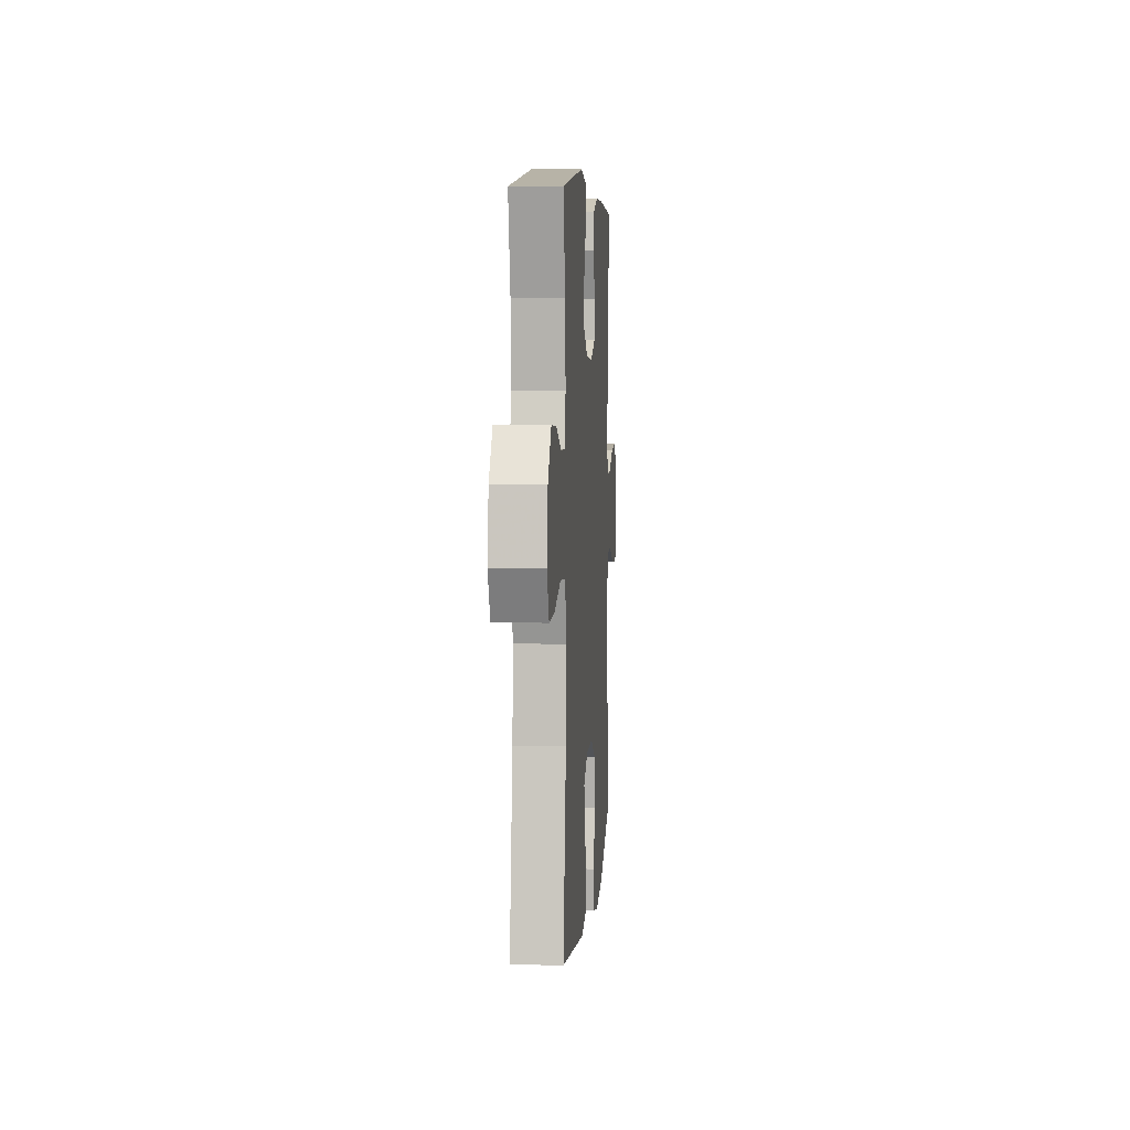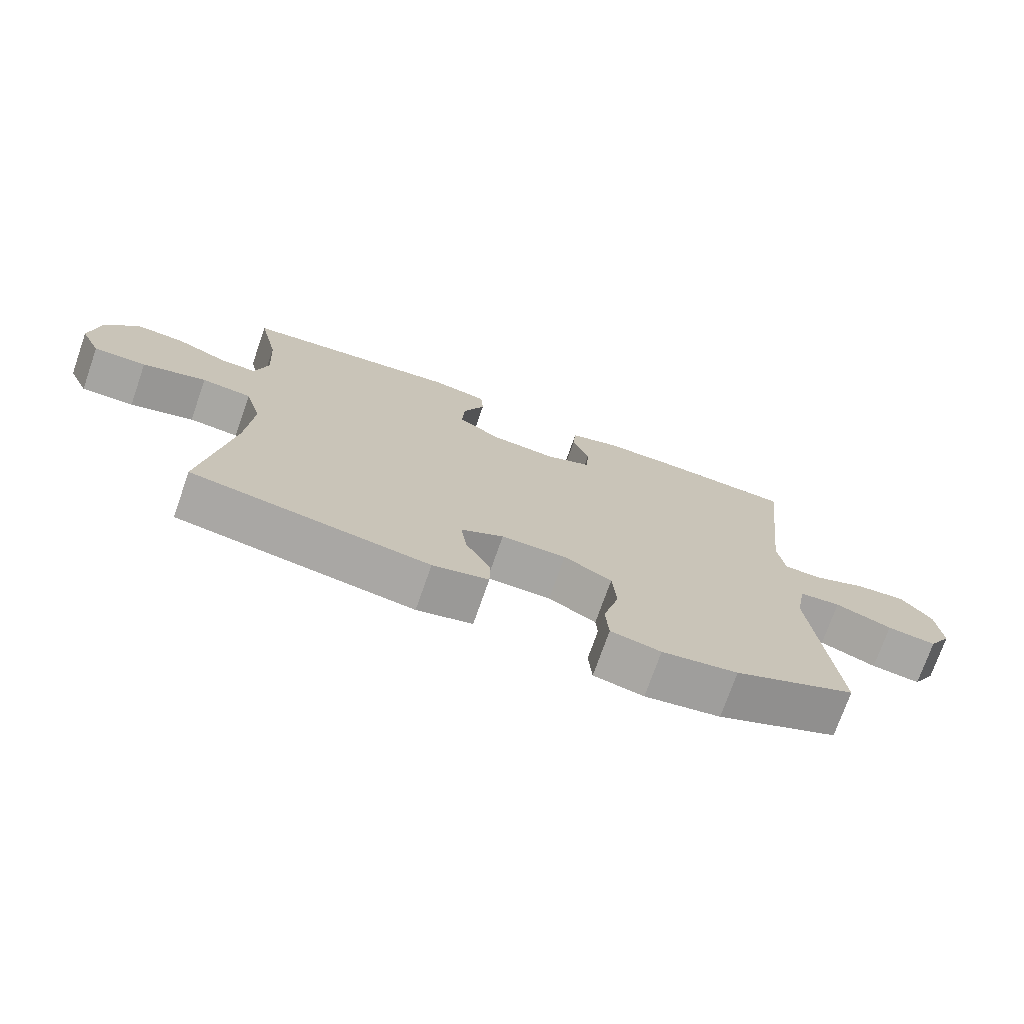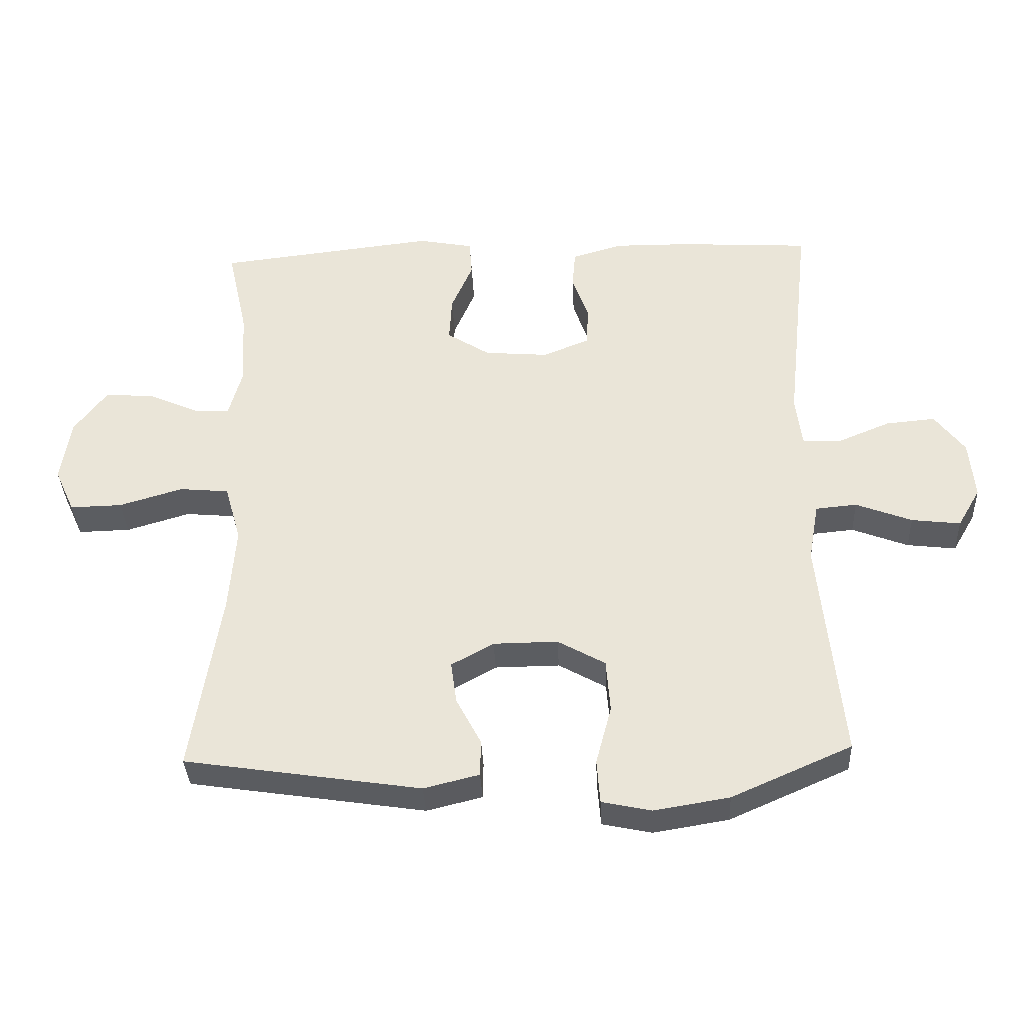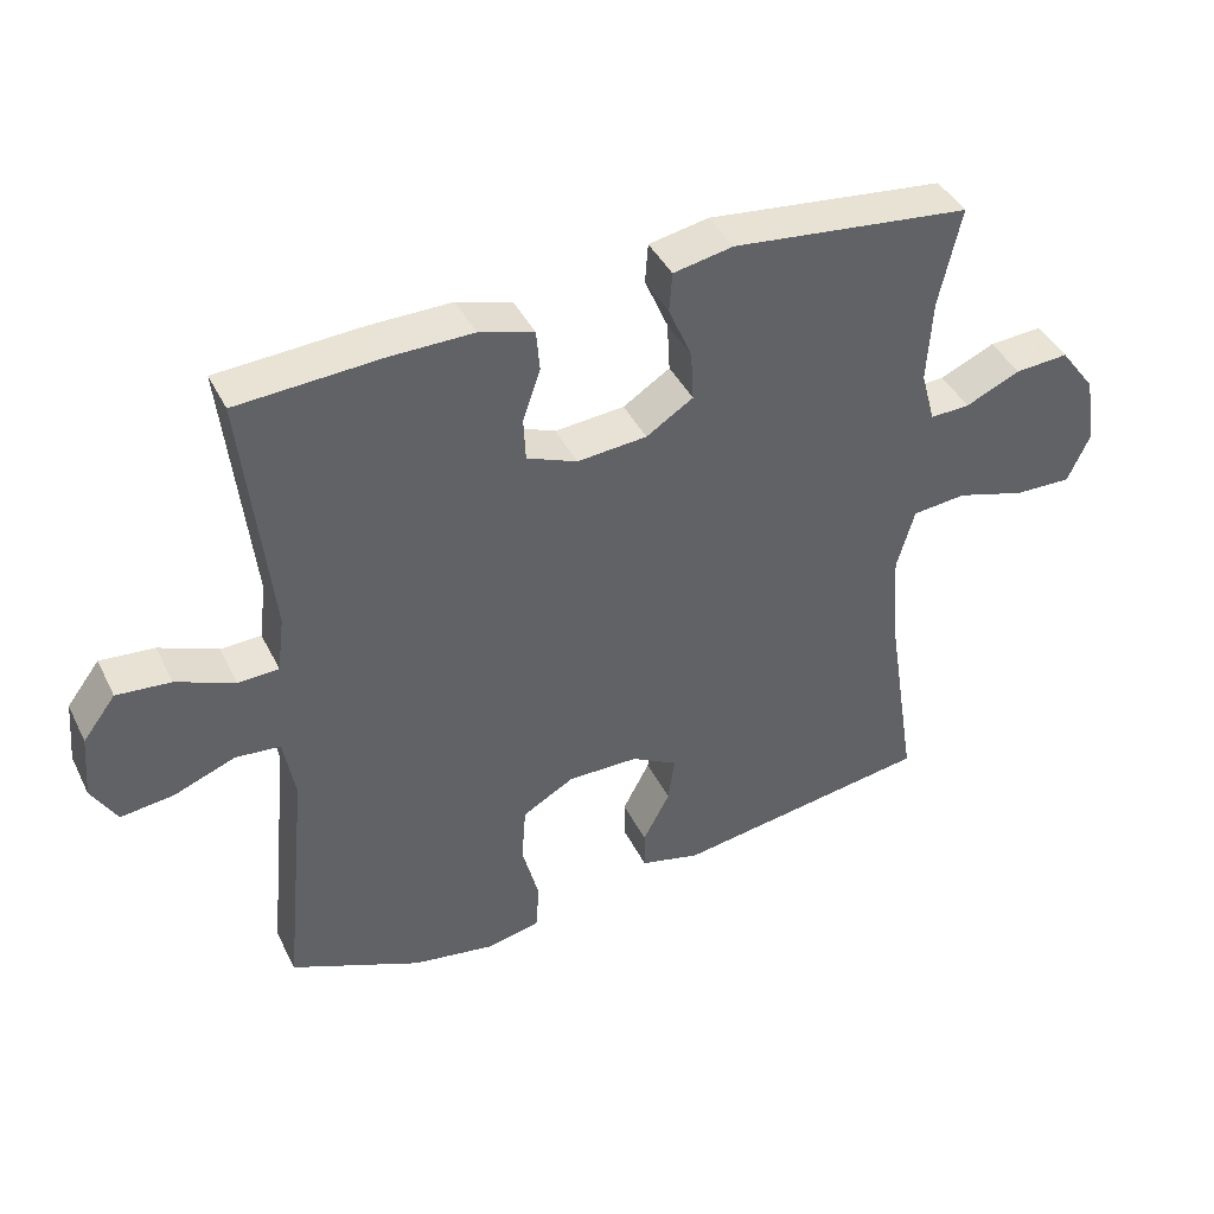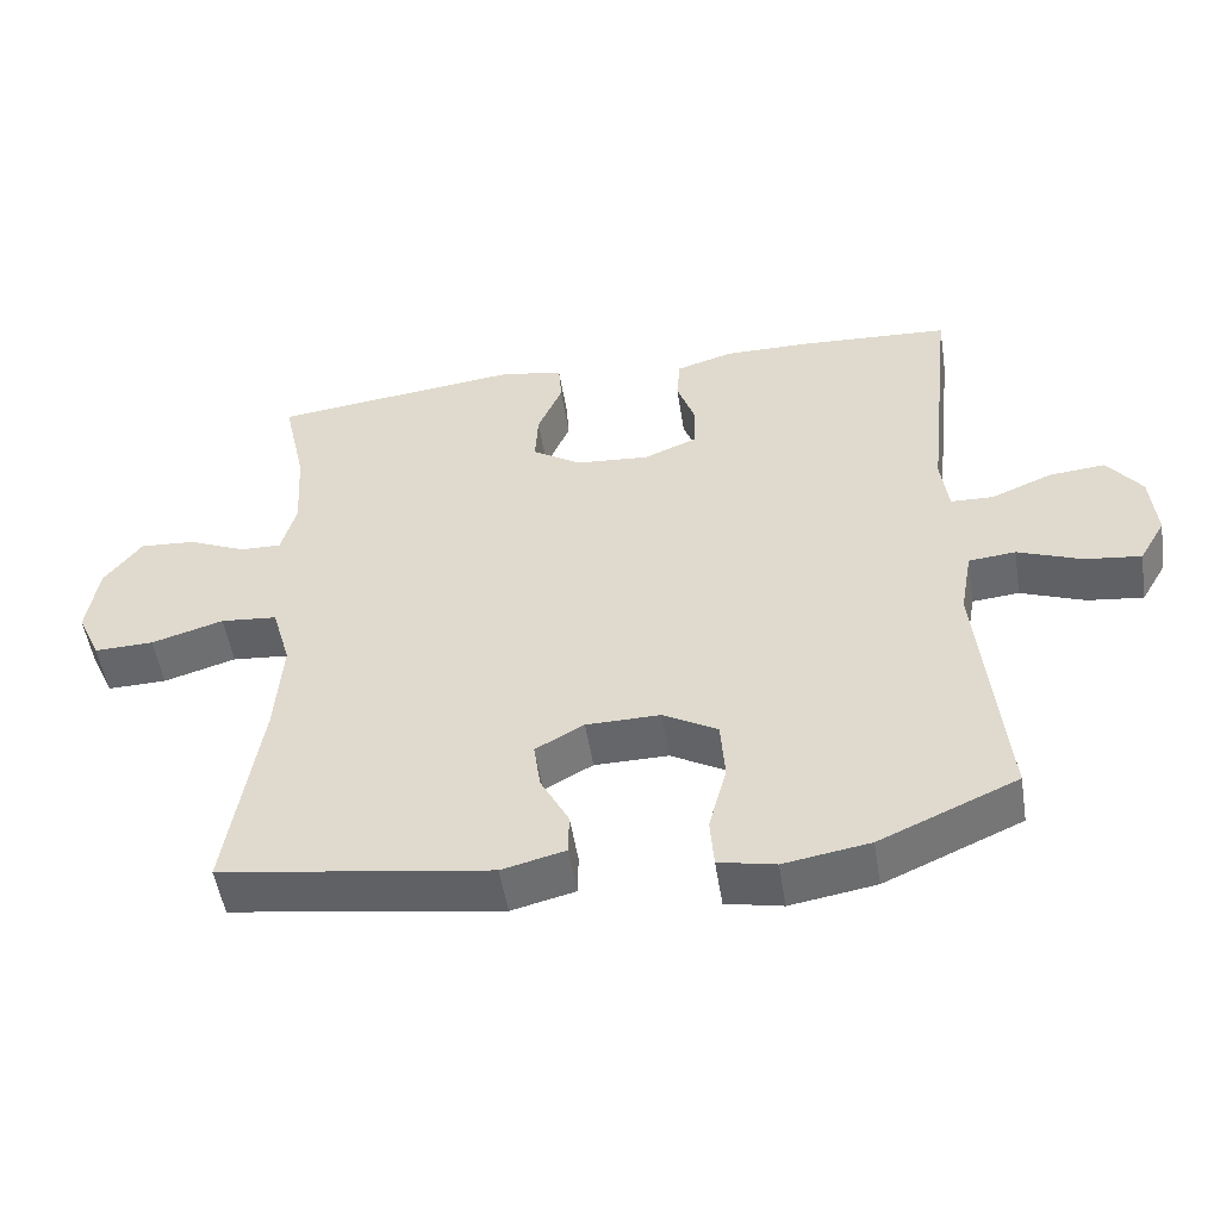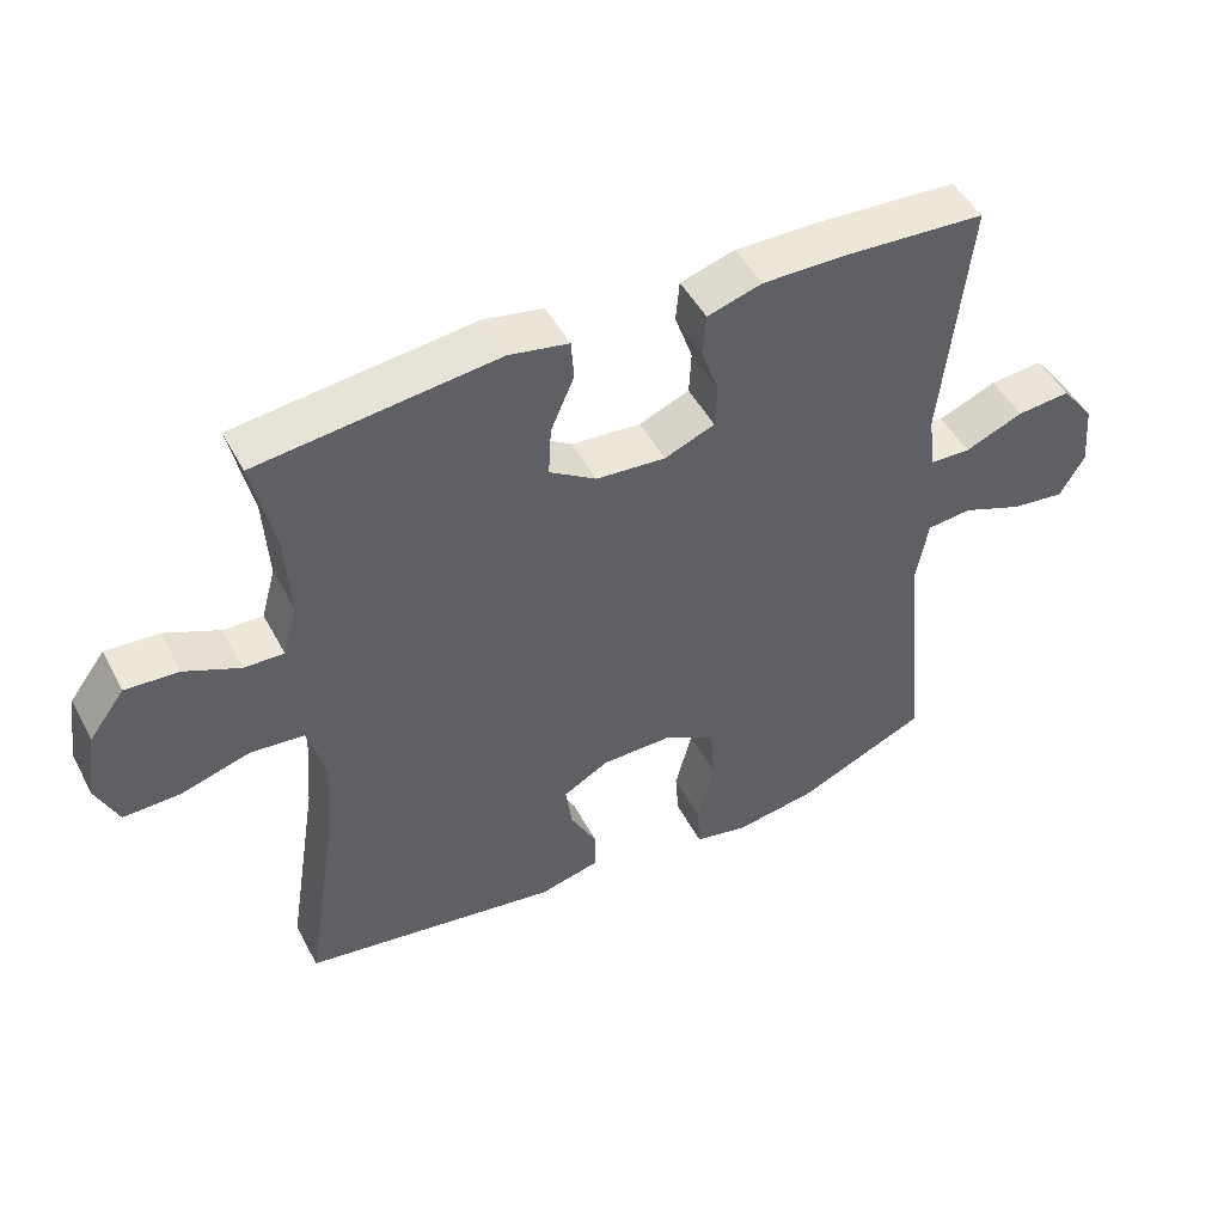
<metadata>
{"format":"obj","ext":"obj","renderer":"f3d","projection":"perspective","resolution":1024,"background":"white","views":[{"elev":6.1,"azim":-85.7,"up":"+Z"},{"elev":-73.7,"azim":-19.3,"up":"+Z"},{"elev":-35.6,"azim":2.6,"up":"+Z"},{"elev":41.8,"azim":155.2,"up":"+Z"},{"elev":-51.6,"azim":9.0,"up":"+Z"},{"elev":48.3,"azim":-27.0,"up":"+Z"}]}
</metadata>
<code>
v -0.5 0.07 -0.5
v -0.456 0.07 -0.22
v -0.446 0.07 -0.087
v -0.471 0.07 0.001
v -0.547 0.07 0.008
v -0.644 0.07 -0.021
v -0.724 0.07 -0.023
v -0.755 0.07 0.045
v -0.74 0.07 0.143
v -0.69 0.07 0.21
v -0.615 0.07 0.205
v -0.538 0.07 0.171
v -0.482 0.07 0.169
v -0.462 0.07 0.243
v -0.469 0.07 0.36
v -0.5 0.07 0.5
v -0.164 0.07 0.539
v -0.08 0.07 0.523
v -0.076 0.07 0.467
v -0.109 0.07 0.39
v -0.113 0.07 0.32
v -0.047 0.07 0.278
v 0.051 0.07 0.27
v 0.122 0.07 0.299
v 0.125 0.07 0.36
v 0.1 0.07 0.432
v 0.105 0.07 0.49
v 0.182 0.07 0.513
v 0.298 0.07 0.512
v 0.5 0.07 0.5
v 0.462 0.07 0.15
v 0.472 0.07 0.071
v 0.529 0.07 0.069
v 0.611 0.07 0.103
v 0.687 0.07 0.11
v 0.733 0.07 0.049
v 0.741 0.07 -0.041
v 0.706 0.07 -0.101
v 0.631 0.07 -0.092
v 0.545 0.07 -0.059
v 0.482 0.07 -0.065
v 0.466 0.07 -0.155
v 0.5 0.07 -0.5
v 0.316 0.07 -0.581
v 0.201 0.07 -0.6
v 0.125 0.07 -0.584
v 0.12 0.07 -0.517
v 0.144 0.07 -0.426
v 0.138 0.07 -0.345
v 0.065 0.07 -0.304
v -0.034 0.07 -0.305
v -0.099 0.07 -0.341
v -0.09 0.07 -0.406
v -0.052 0.07 -0.478
v -0.053 0.07 -0.534
v -0.138 0.07 -0.555
v -0.5 0 -0.5
v -0.456 0 -0.22
v -0.446 0 -0.087
v -0.471 0 0.001
v -0.547 0 0.008
v -0.644 0 -0.021
v -0.724 0 -0.023
v -0.755 0 0.045
v -0.74 0 0.143
v -0.69 0 0.21
v -0.615 0 0.205
v -0.538 0 0.171
v -0.482 0 0.169
v -0.462 0 0.243
v -0.469 0 0.36
v -0.5 0 0.5
v -0.164 0 0.539
v -0.08 0 0.523
v -0.076 0 0.467
v -0.109 0 0.39
v -0.113 0 0.32
v -0.047 0 0.278
v 0.051 0 0.27
v 0.122 0 0.299
v 0.125 0 0.36
v 0.1 0 0.432
v 0.105 0 0.49
v 0.182 0 0.513
v 0.298 0 0.512
v 0.5 0 0.5
v 0.462 0 0.15
v 0.472 0 0.071
v 0.529 0 0.069
v 0.611 0 0.103
v 0.687 0 0.11
v 0.733 0 0.049
v 0.741 0 -0.041
v 0.706 0 -0.101
v 0.631 0 -0.092
v 0.545 0 -0.059
v 0.482 0 -0.065
v 0.466 0 -0.155
v 0.5 0 -0.5
v 0.316 0 -0.581
v 0.201 0 -0.6
v 0.125 0 -0.584
v 0.12 0 -0.517
v 0.144 0 -0.426
v 0.138 0 -0.345
v 0.065 0 -0.304
v -0.034 0 -0.305
v -0.099 0 -0.341
v -0.09 0 -0.406
v -0.052 0 -0.478
v -0.053 0 -0.534
v -0.138 0 -0.555
f 56 1 2
f 55 56 2
f 54 55 2
f 53 54 2
f 52 53 2 3
f 51 52 3 4
f 50 51 4
f 49 50 4
f 46 47 48
f 45 46 48
f 44 45 48
f 43 44 48
f 42 43 48
f 41 42 48 49
f 38 39 40
f 37 38 40
f 36 37 40
f 35 36 40
f 34 35 40
f 33 34 40
f 32 33 40 41
f 41 49 4
f 32 41 4
f 31 32 4
f 29 30 31
f 28 29 31
f 27 28 31
f 26 27 31
f 25 26 31
f 18 19 20
f 17 18 20
f 16 17 20
f 15 16 20
f 14 15 20 21
f 13 14 21 22
f 10 11 12
f 9 10 12
f 8 9 12
f 7 8 12
f 6 7 12
f 5 6 12
f 5 12 13
f 13 22 23
f 5 13 23
f 4 5 23
f 24 25 31
f 4 23 24 31
f 58 57 112
f 58 112 111
f 58 111 110
f 58 110 109
f 59 58 109 108
f 60 59 108 107
f 60 107 106
f 60 106 105
f 104 103 102
f 104 102 101
f 104 101 100
f 104 100 99
f 104 99 98
f 105 104 98 97
f 96 95 94
f 96 94 93
f 96 93 92
f 96 92 91
f 96 91 90
f 96 90 89
f 97 96 89 88
f 60 105 97
f 60 97 88
f 60 88 87
f 87 86 85
f 87 85 84
f 87 84 83
f 87 83 82
f 87 82 81
f 76 75 74
f 76 74 73
f 76 73 72
f 76 72 71
f 77 76 71 70
f 78 77 70 69
f 68 67 66
f 68 66 65
f 68 65 64
f 68 64 63
f 68 63 62
f 68 62 61
f 69 68 61
f 79 78 69
f 79 69 61
f 79 61 60
f 87 81 80
f 87 80 79 60
f 1 57 58 2
f 2 58 59 3
f 3 59 60 4
f 4 60 61 5
f 5 61 62 6
f 6 62 63 7
f 7 63 64 8
f 8 64 65 9
f 9 65 66 10
f 10 66 67 11
f 11 67 68 12
f 12 68 69 13
f 13 69 70 14
f 14 70 71 15
f 15 71 72 16
f 16 72 73 17
f 17 73 74 18
f 18 74 75 19
f 19 75 76 20
f 20 76 77 21
f 21 77 78 22
f 22 78 79 23
f 23 79 80 24
f 24 80 81 25
f 25 81 82 26
f 26 82 83 27
f 27 83 84 28
f 28 84 85 29
f 29 85 86 30
f 30 86 87 31
f 31 87 88 32
f 32 88 89 33
f 33 89 90 34
f 34 90 91 35
f 35 91 92 36
f 36 92 93 37
f 37 93 94 38
f 38 94 95 39
f 39 95 96 40
f 40 96 97 41
f 41 97 98 42
f 42 98 99 43
f 43 99 100 44
f 44 100 101 45
f 45 101 102 46
f 46 102 103 47
f 47 103 104 48
f 48 104 105 49
f 49 105 106 50
f 50 106 107 51
f 51 107 108 52
f 52 108 109 53
f 53 109 110 54
f 54 110 111 55
f 55 111 112 56
f 56 112 57 1

</code>
